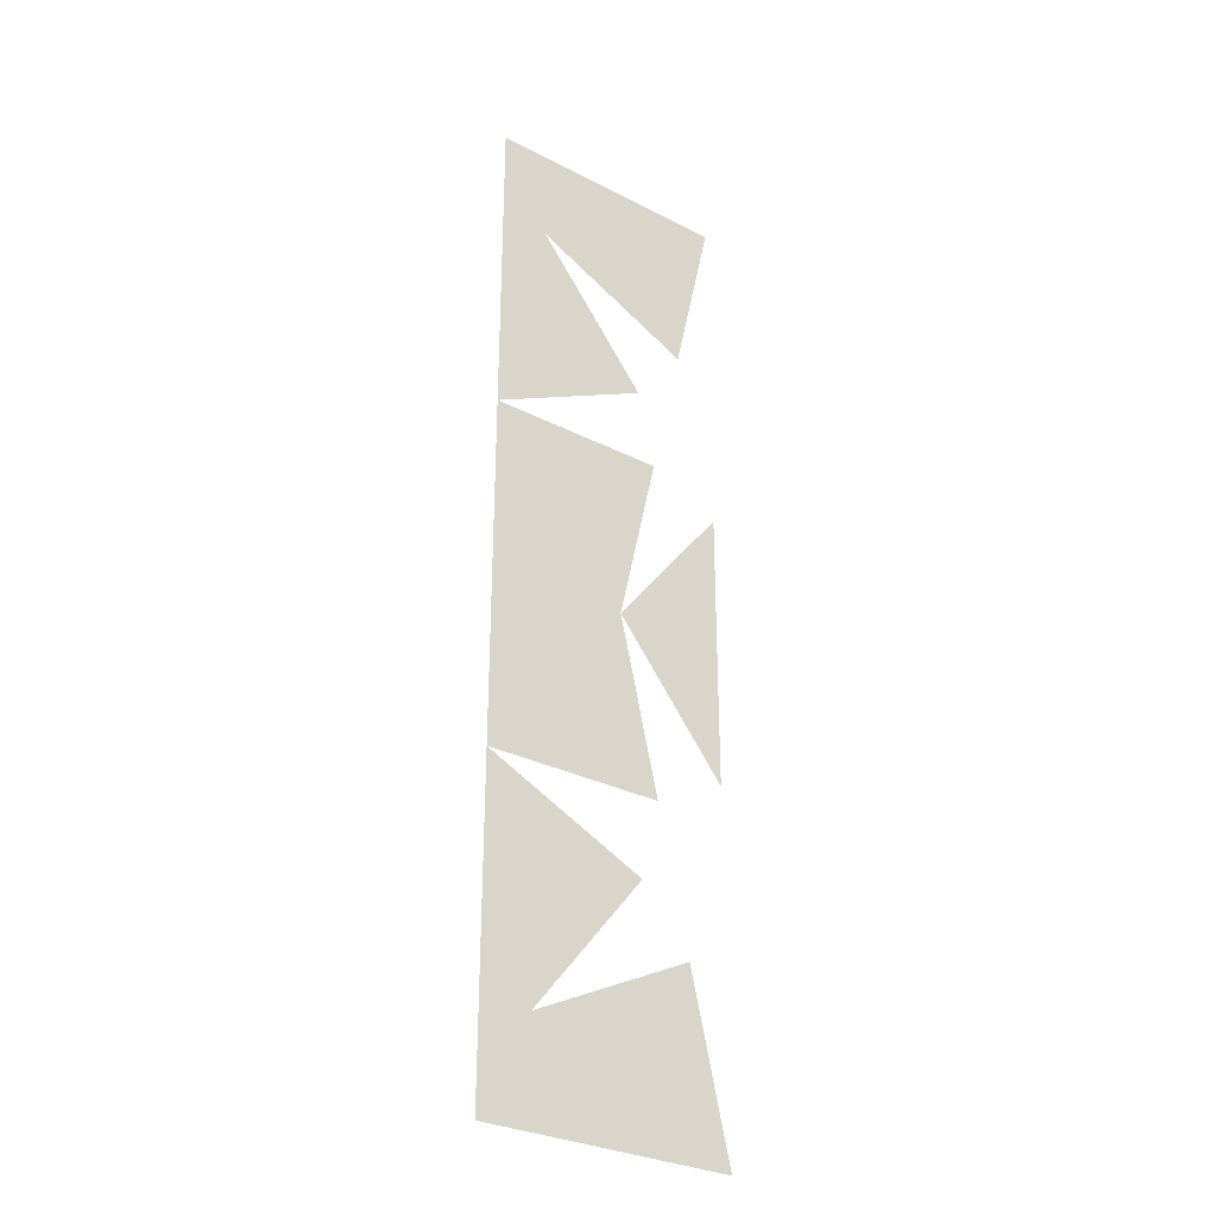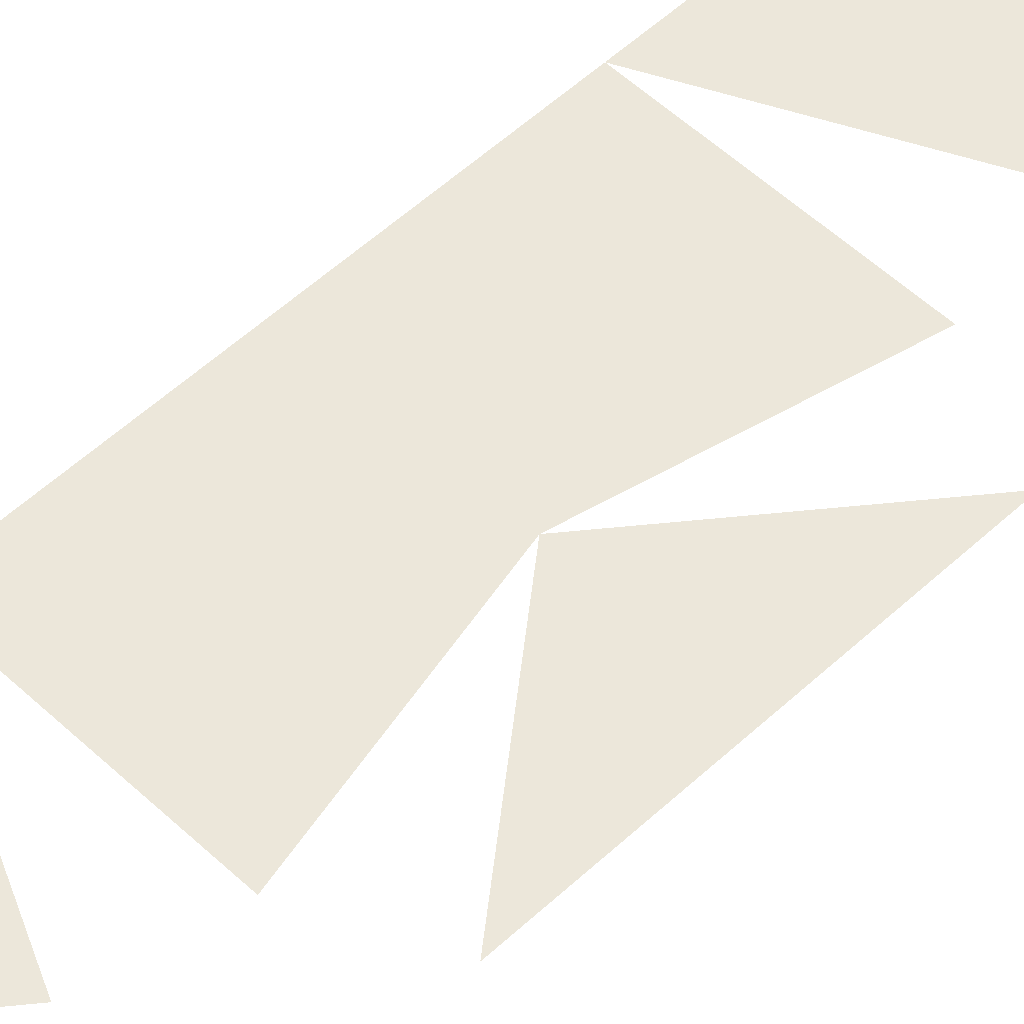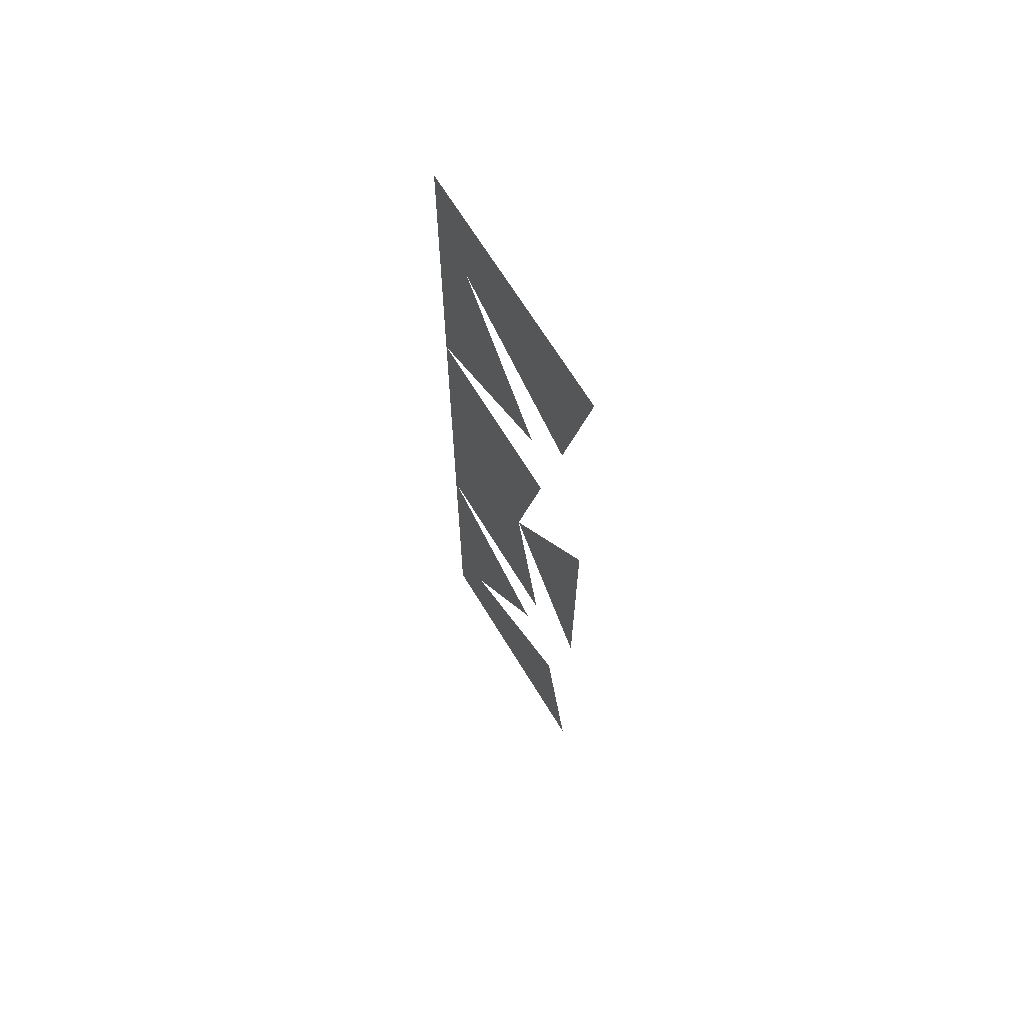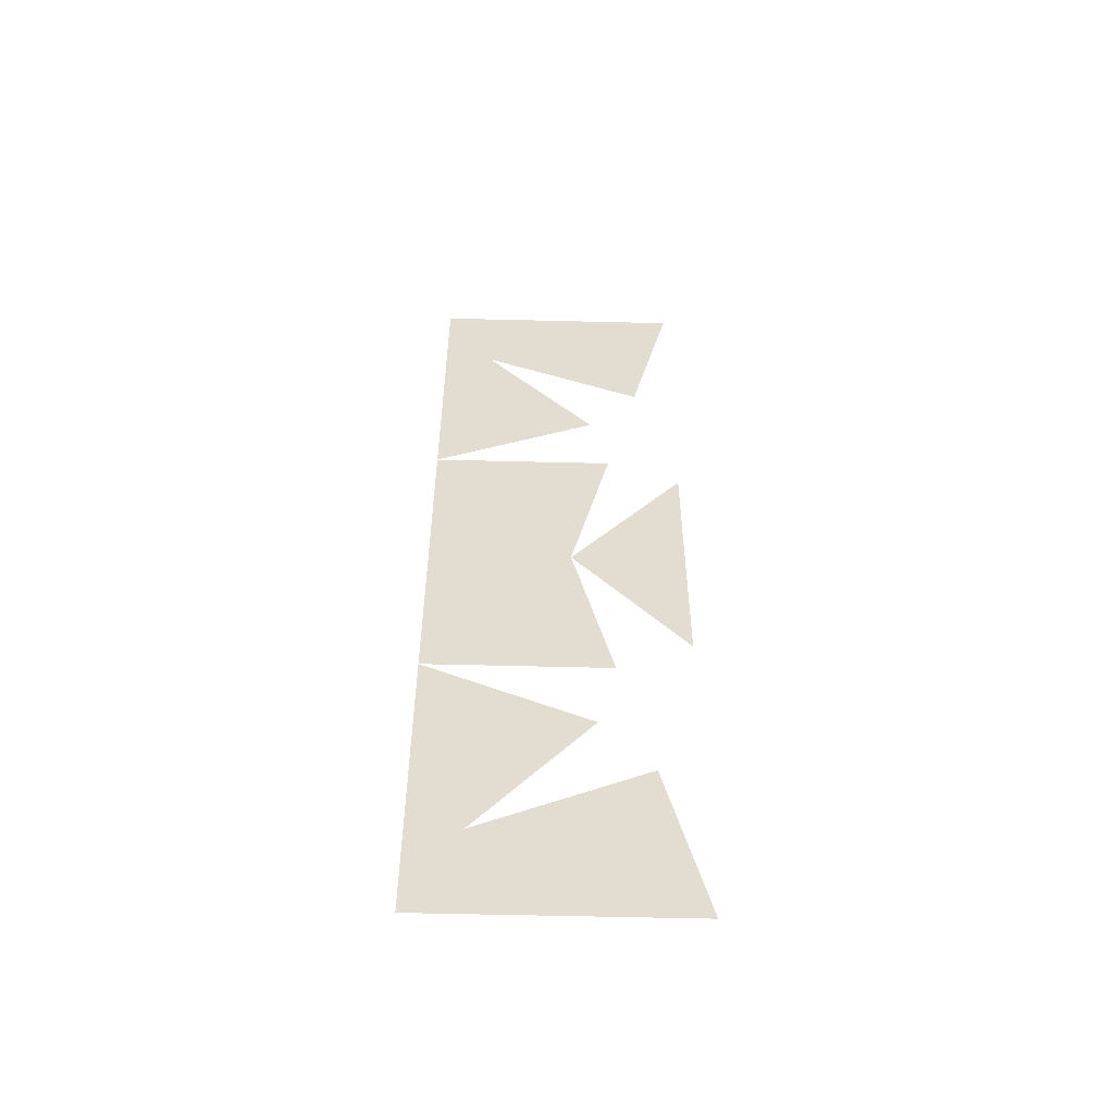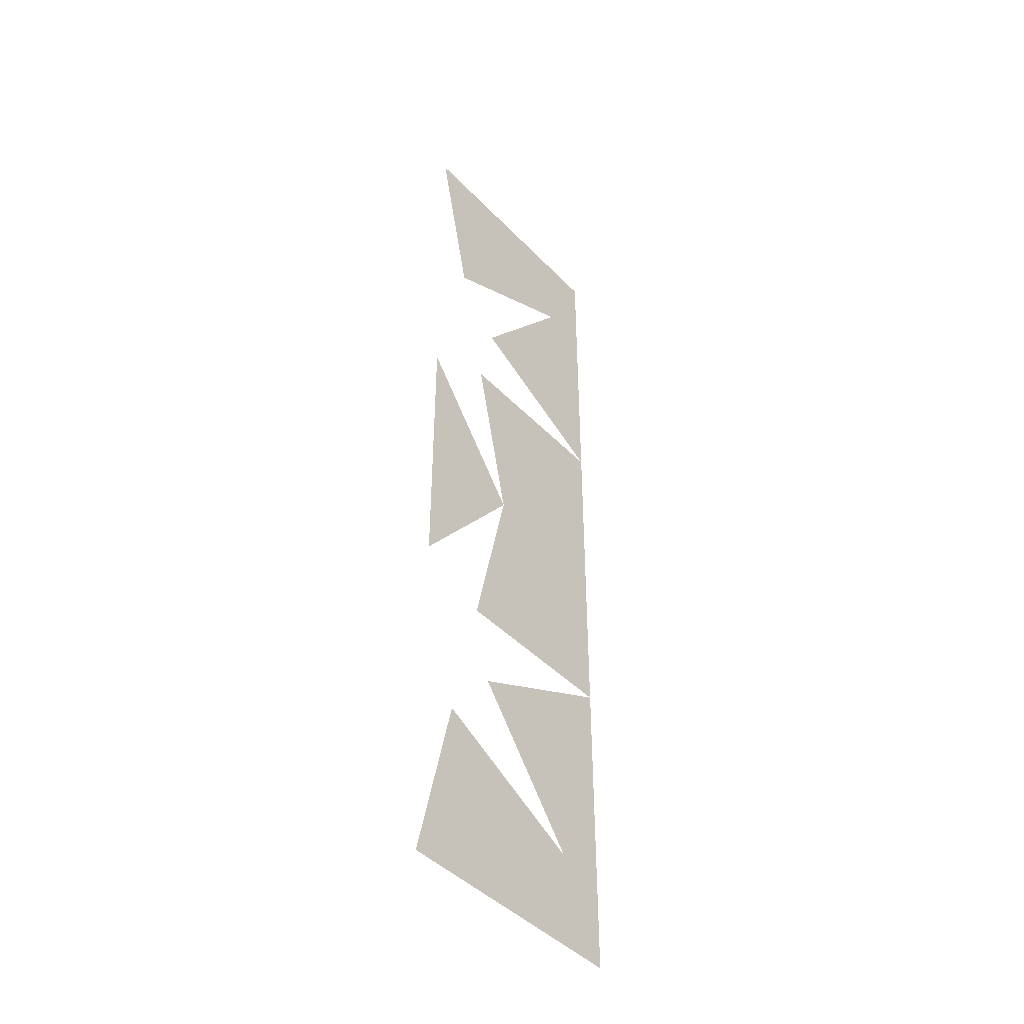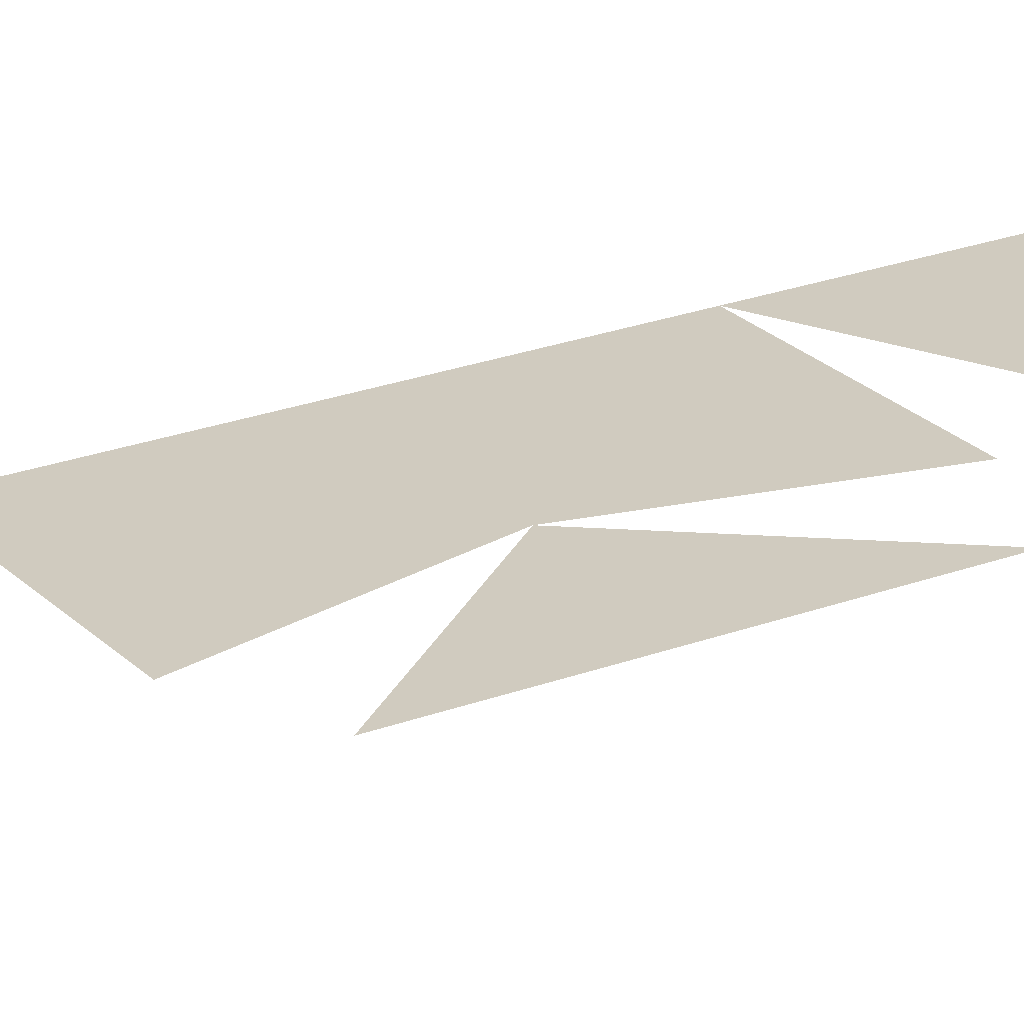
<metadata>
{"format":"obj","ext":"obj","renderer":"f3d","projection":"perspective","resolution":1024,"background":"white","views":[{"elev":-30.2,"azim":143.2,"up":"+Y"},{"elev":53.3,"azim":-134.9,"up":"+Z"},{"elev":68.0,"azim":-121.4,"up":"+Y"},{"elev":-55.3,"azim":178.5,"up":"+Y"},{"elev":-44.2,"azim":-49.9,"up":"+Y"},{"elev":23.7,"azim":-122.3,"up":"+Z"}]}
</metadata>
<code>
v 0 0 0
v 0.07942 0.3479 0
v 0.401 0.1931 0
v 0.1784 0.4721 0
v 0.5 0.627 0
v 0.5 0 0
v 0.5 0.627 0
v 0.1431 0.627 0
v 0.2225 0.9749 0
v 0.1431 1.323 0
v 0.5 1.323 0
v 0.5 1.323 0
v 0.1784 1.478 0
v 0.401 1.757 0
v 0.07942 1.602 0
v 0 1.95 0
v 0.5 1.949 0
v 0 0.6959 0
v 0.2225 0.9749 0
v 0 1.254 0
f 3 4 5 6 1 2
f 3 2 1 6 5 4
f 9 10 11 7 8
f 9 8 7 11 10
f 14 15 16 17 12 13
f 14 13 12 17 16 15
f 18 19 20
f 20 19 18

</code>
